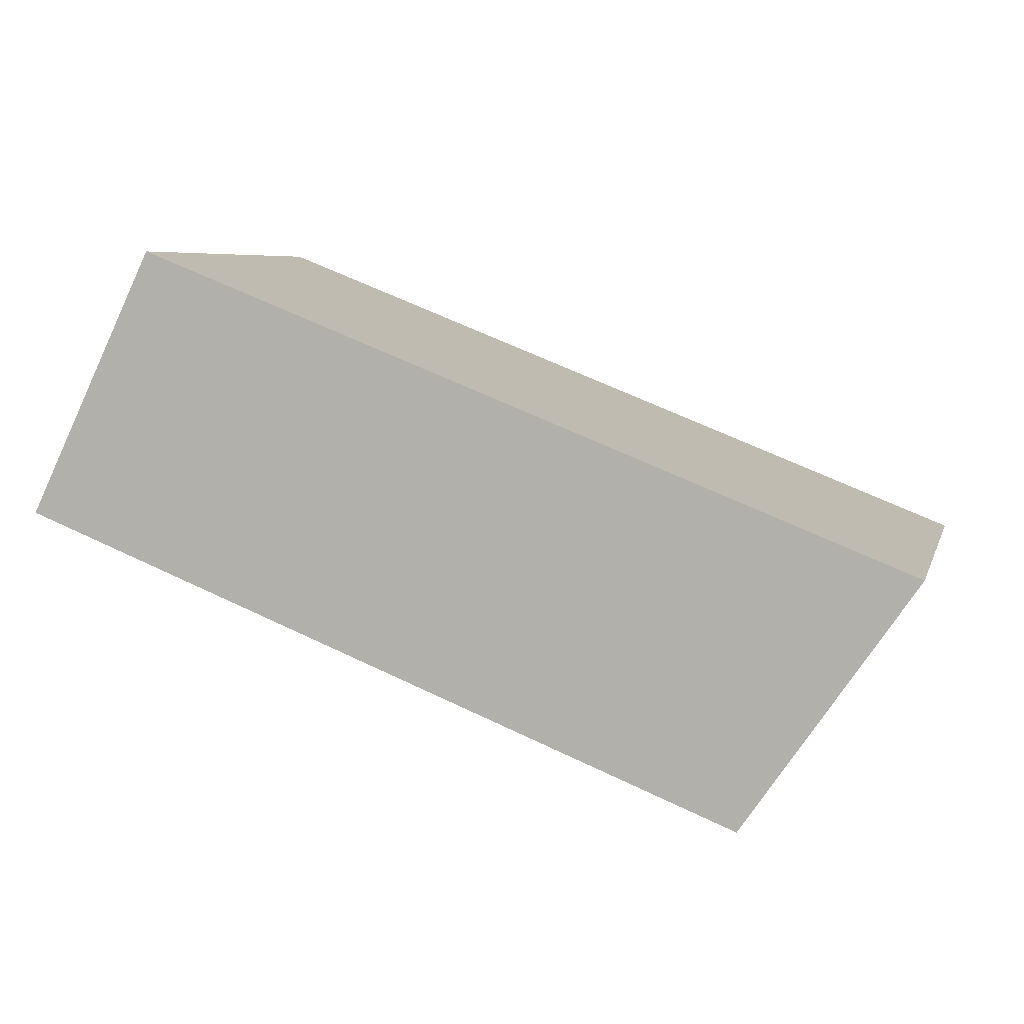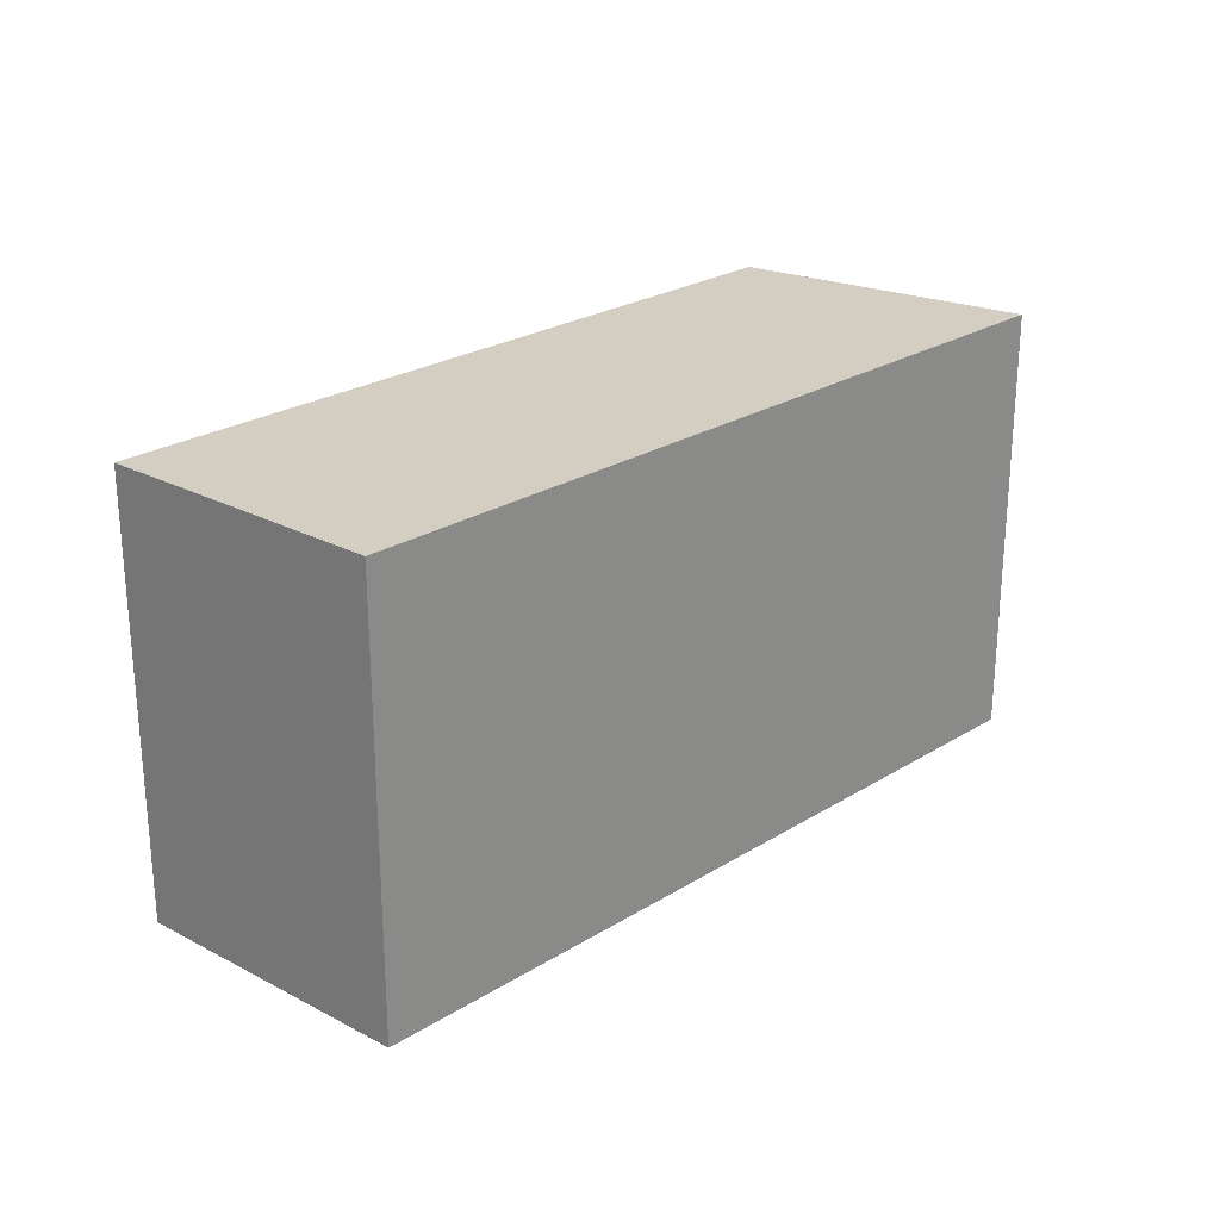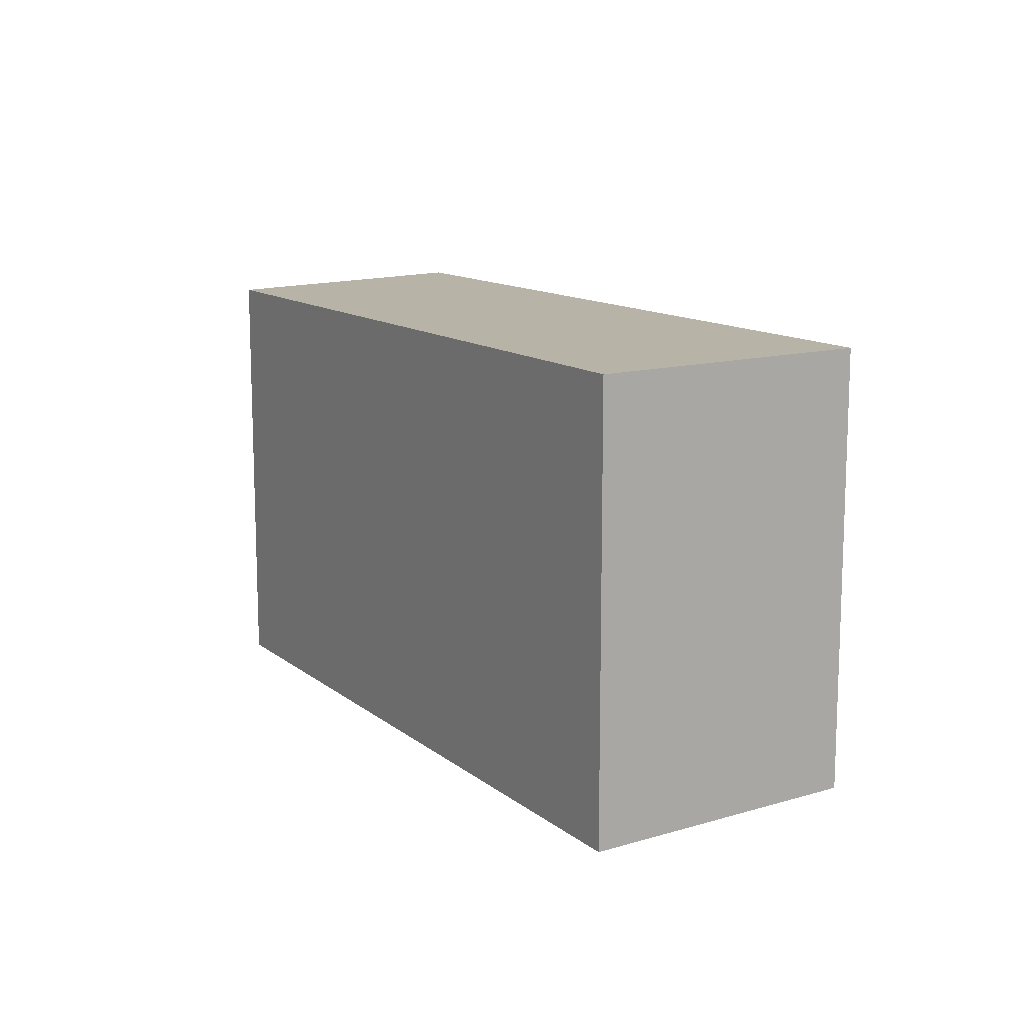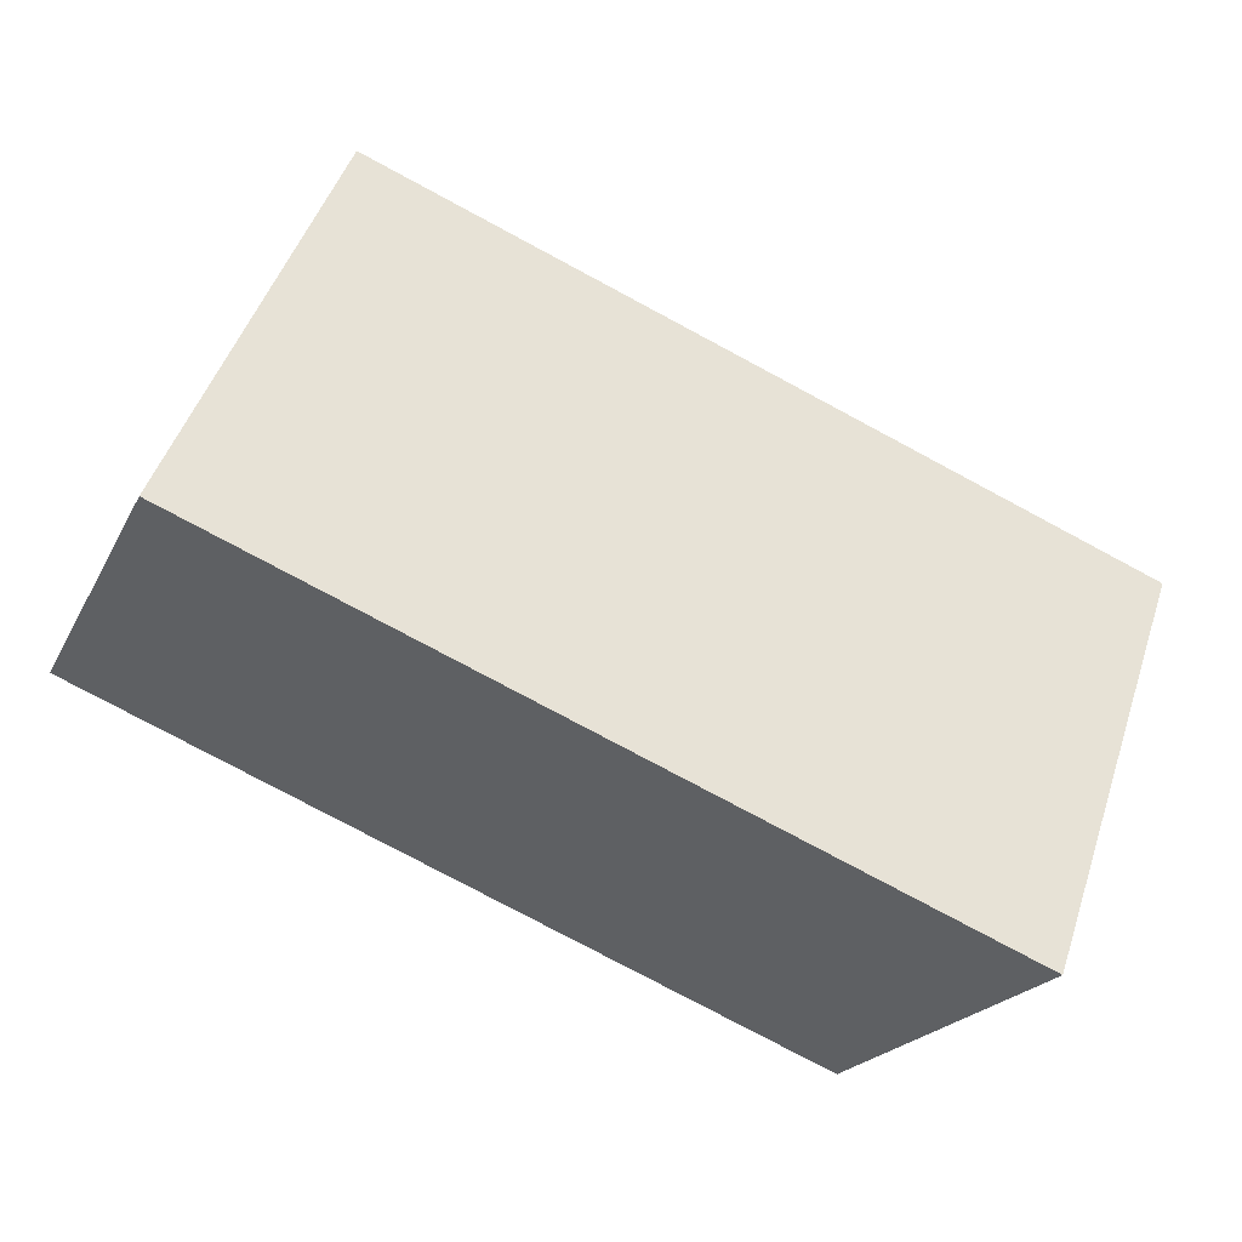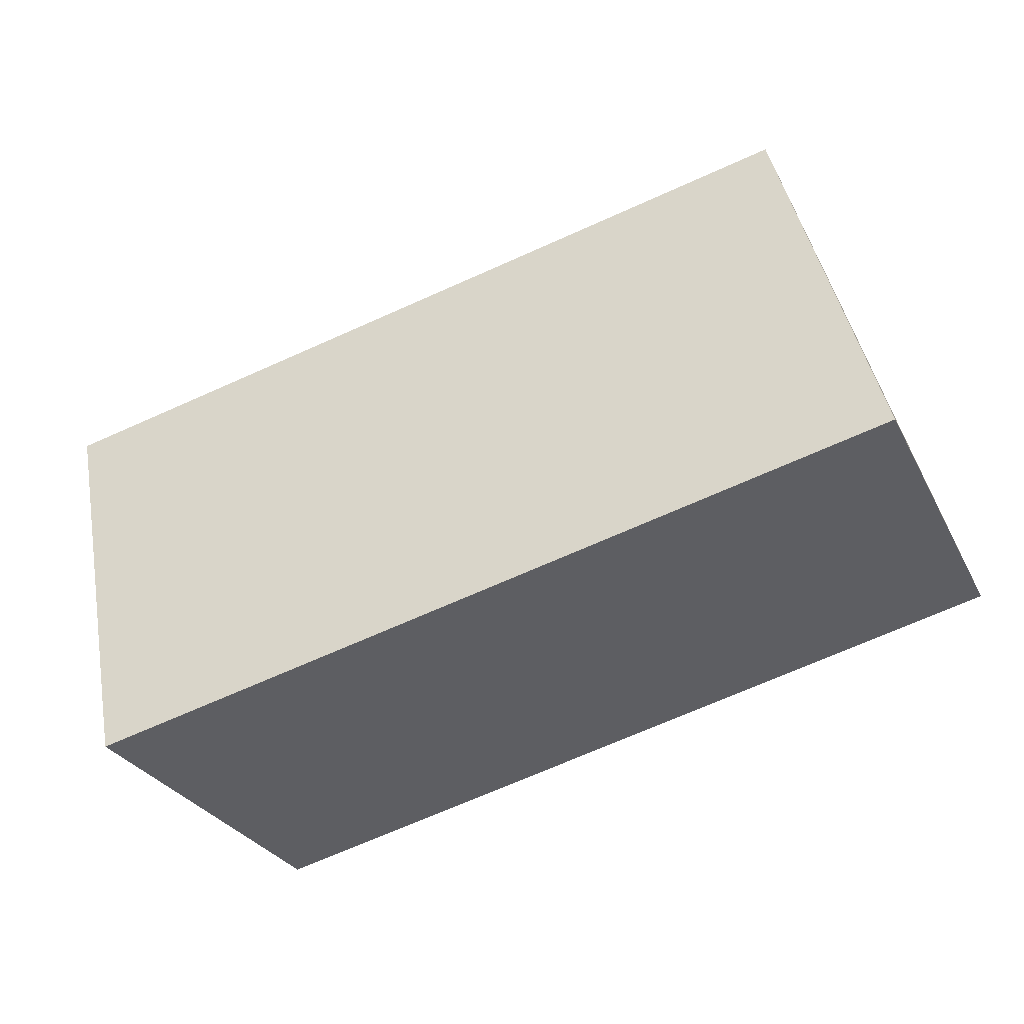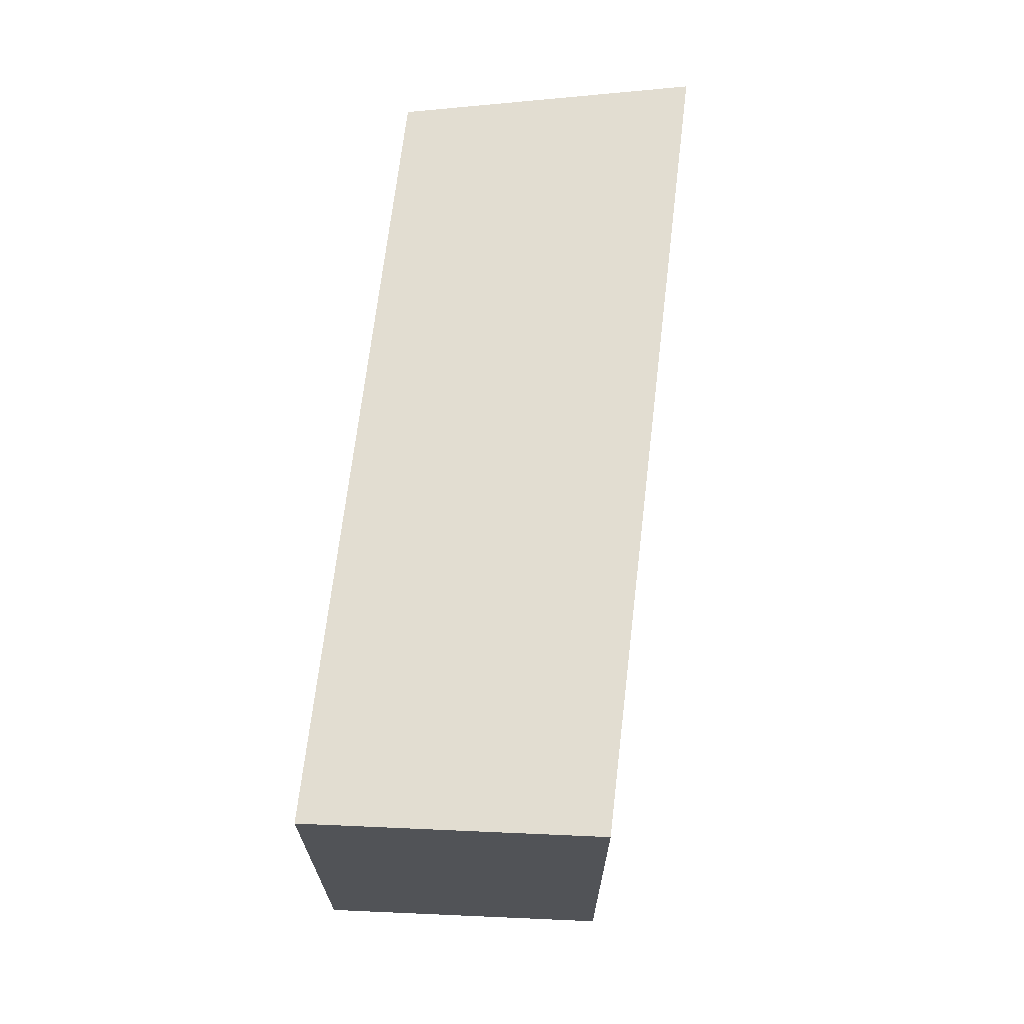
<metadata>
{"format":"obj","ext":"obj","renderer":"f3d","projection":"perspective","resolution":1024,"background":"white","views":[{"elev":6.4,"azim":14.2,"up":"+Z"},{"elev":24.9,"azim":-23.6,"up":"+Y"},{"elev":12.6,"azim":-98.8,"up":"+Y"},{"elev":49.5,"azim":18.4,"up":"+Z"},{"elev":44.6,"azim":169.3,"up":"+Z"},{"elev":68.4,"azim":-61.7,"up":"+Y"}]}
</metadata>
<code>
v 5.255 -0.117 1.984
v 5.263 -0.117 2.001
v 5.312 -0.117 1.982
v 5.301 -0.117 1.966
v 5.255 -0.1451 1.984
v 5.301 -0.1451 1.966
v 5.312 -0.1451 1.982
v 5.263 -0.1451 2.001
v 5.301 -0.1451 1.966
v 5.255 -0.1451 1.984
v 5.255 -0.117 1.984
v 5.301 -0.117 1.966
v 5.312 -0.1451 1.982
v 5.301 -0.1451 1.966
v 5.301 -0.117 1.966
v 5.312 -0.117 1.982
v 5.263 -0.1451 2.001
v 5.312 -0.1451 1.982
v 5.312 -0.117 1.982
v 5.263 -0.117 2.001
v 5.255 -0.1451 1.984
v 5.263 -0.1451 2.001
v 5.263 -0.117 2.001
v 5.255 -0.117 1.984
f 1 2 3
f 1 3 4
f 5 6 7
f 5 7 8
f 9 10 11
f 9 11 12
f 13 14 15
f 13 15 16
f 17 18 19
f 17 19 20
f 21 22 23
f 21 23 24

</code>
